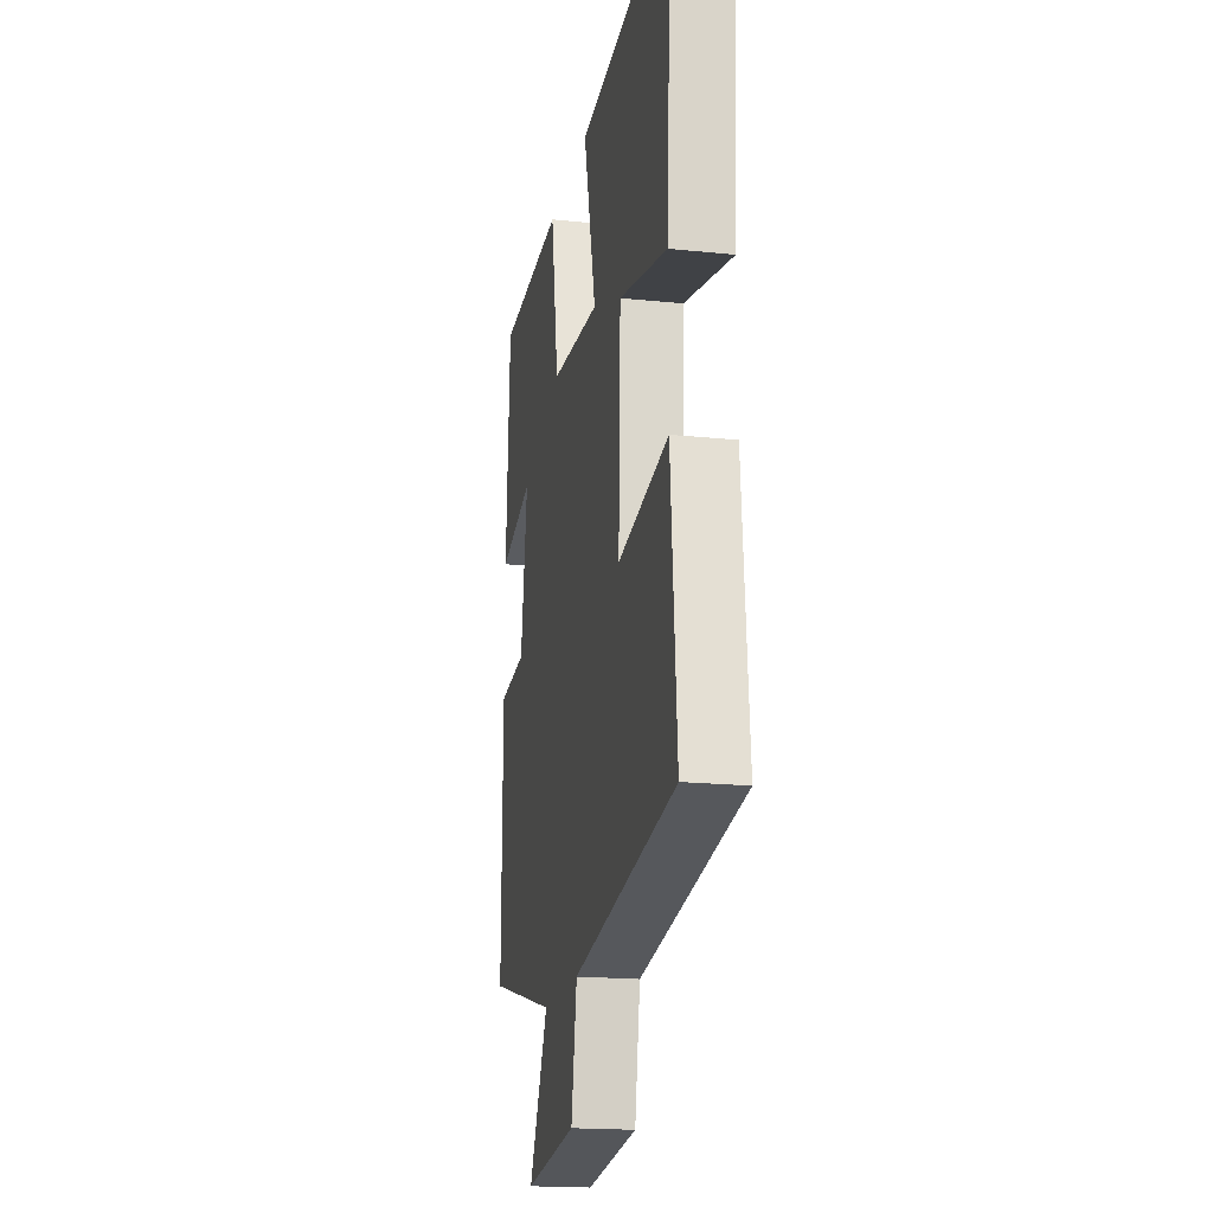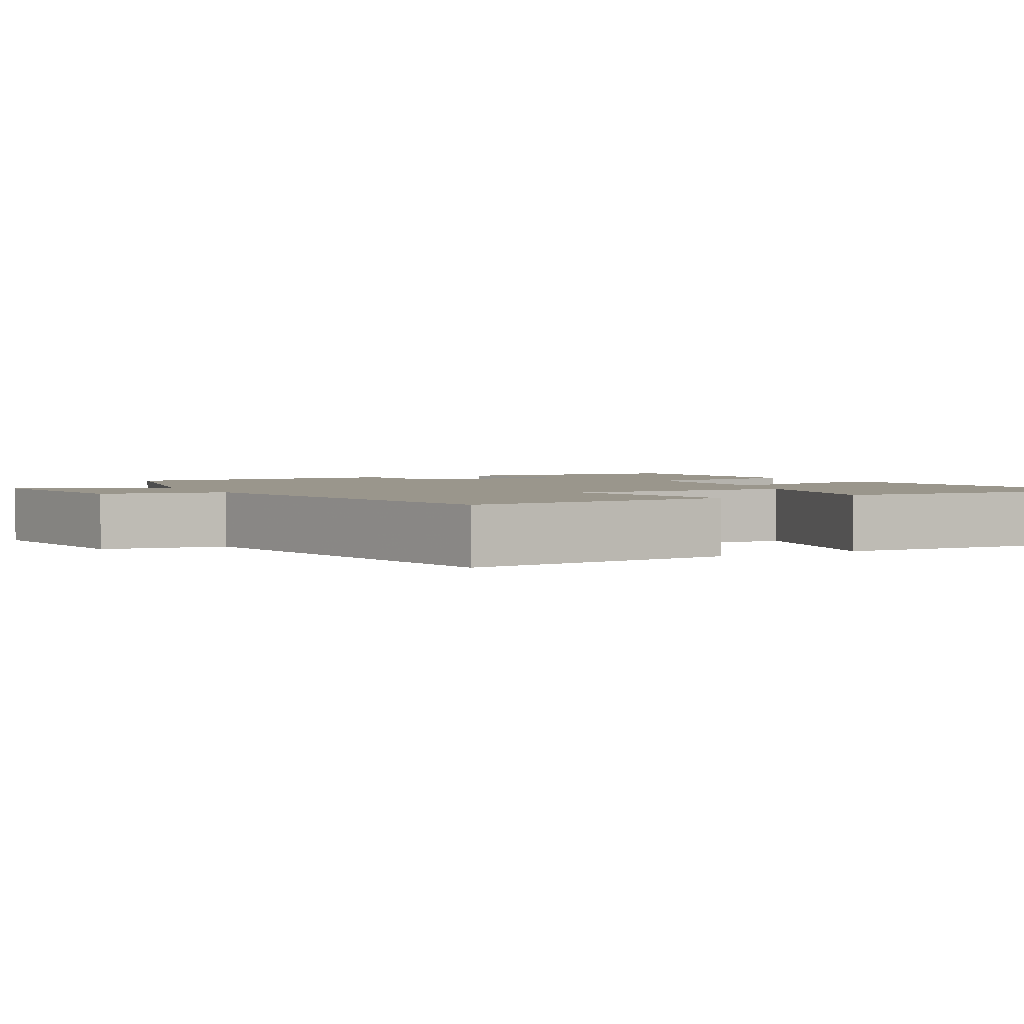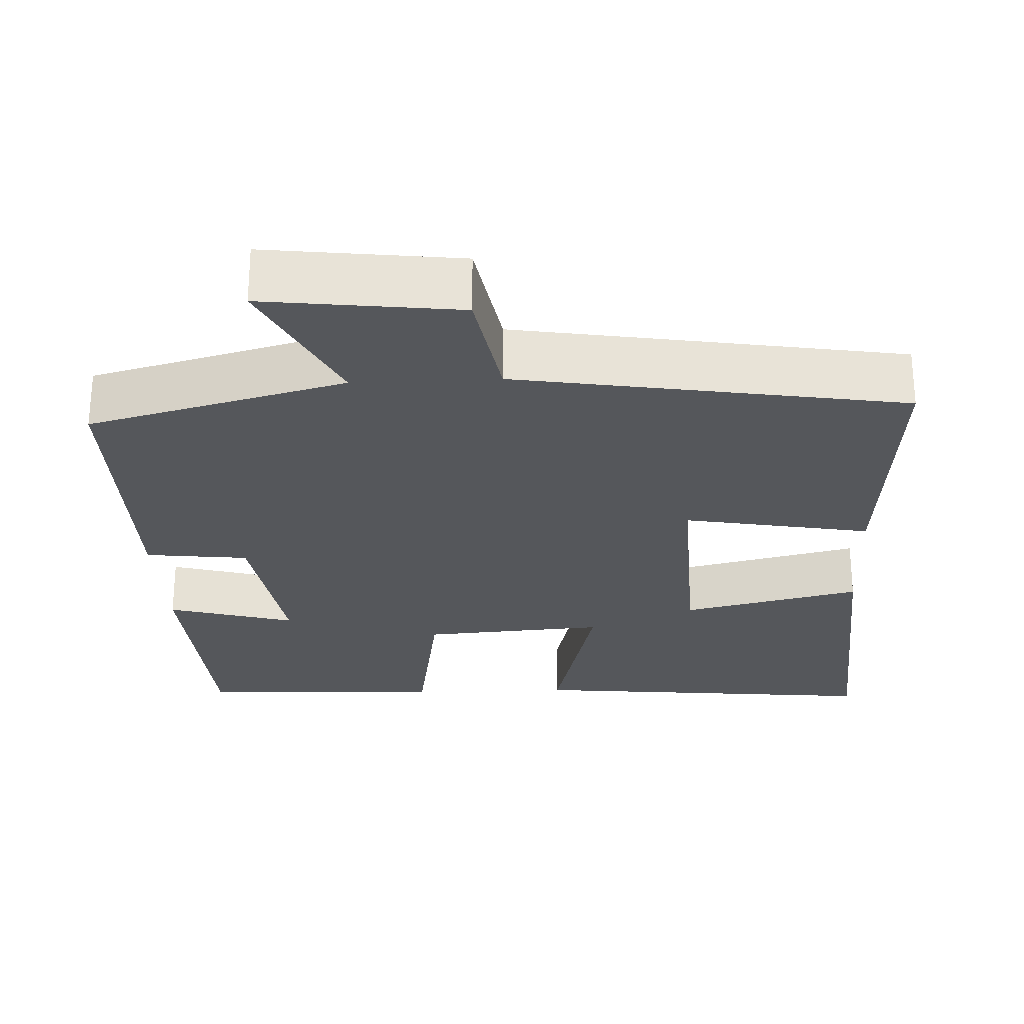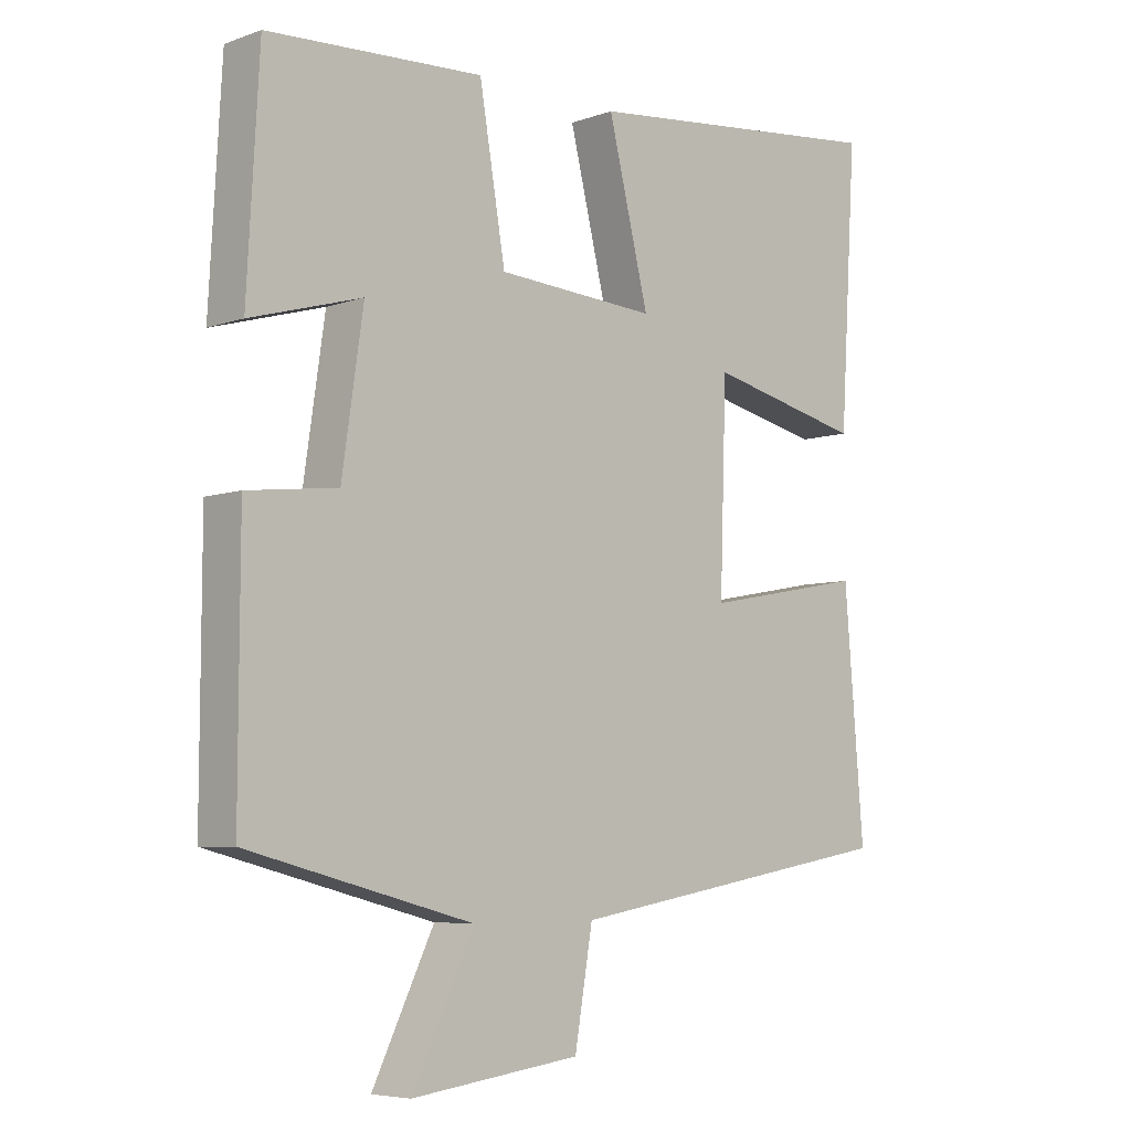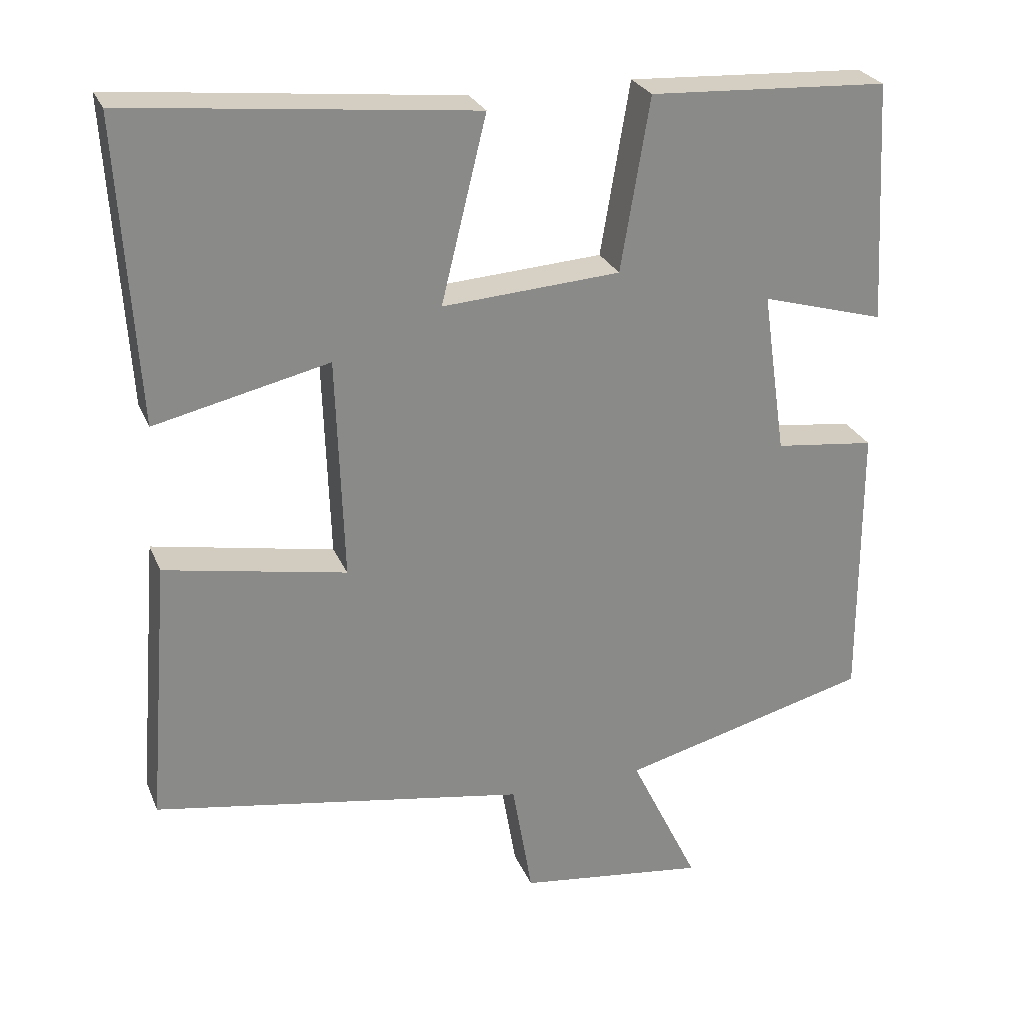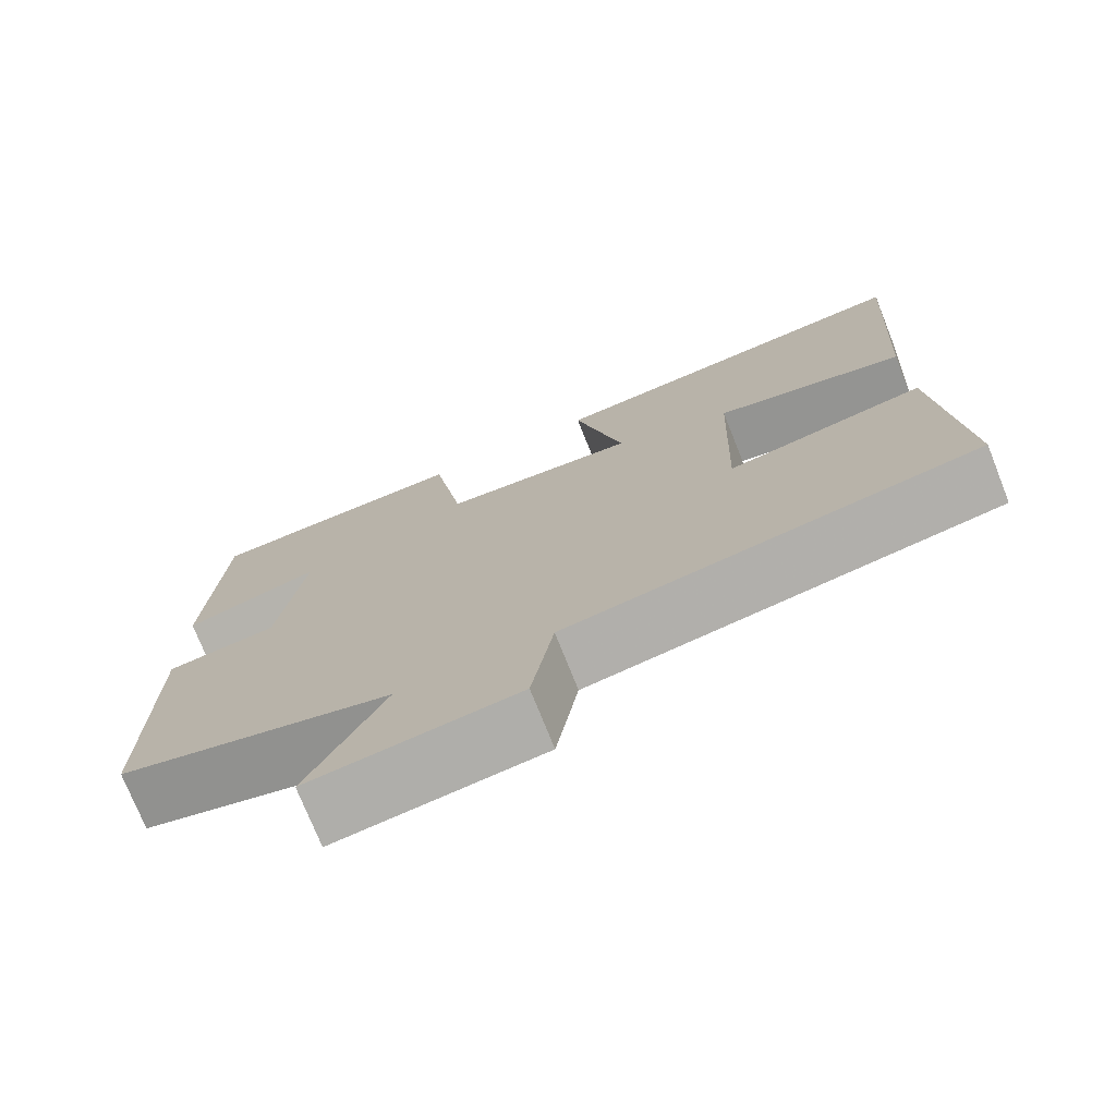
<metadata>
{"format":"obj","ext":"obj","renderer":"f3d","projection":"perspective","resolution":1024,"background":"white","views":[{"elev":-18.7,"azim":-101.3,"up":"+Z"},{"elev":2.5,"azim":-119.5,"up":"+Y"},{"elev":-26.6,"azim":-177.2,"up":"+Y"},{"elev":-6.2,"azim":136.4,"up":"+Z"},{"elev":26.4,"azim":-19.2,"up":"+Z"},{"elev":-74.5,"azim":-158.3,"up":"+Z"}]}
</metadata>
<code>
v -0.529 0.07 -0.415
v -0.5 0.07 -0.058
v -0.255 0.07 -0.104
v -0.265 0.07 0.196
v -0.5 0.07 0.142
v -0.525 0.07 0.549
v -0.059 0.07 0.5
v -0.12 0.07 0.252
v 0.12 0.07 0.268
v 0.159 0.07 0.5
v 0.482 0.07 0.483
v 0.5 0.07 0.157
v 0.333 0.07 0.205
v 0.365 0.07 -0.015
v 0.5 0.07 -0.031
v 0.501 0.07 -0.412
v 0.164 0.07 -0.5
v 0.257 0.07 -0.691
v 0.003 0.07 -0.659
v -0.024 0.07 -0.5
v -0.529 0 -0.415
v -0.5 0 -0.058
v -0.255 0 -0.104
v -0.265 0 0.196
v -0.5 0 0.142
v -0.525 0 0.549
v -0.059 0 0.5
v -0.12 0 0.252
v 0.12 0 0.268
v 0.159 0 0.5
v 0.482 0 0.483
v 0.5 0 0.157
v 0.333 0 0.205
v 0.365 0 -0.015
v 0.5 0 -0.031
v 0.501 0 -0.412
v 0.164 0 -0.5
v 0.257 0 -0.691
v 0.003 0 -0.659
v -0.024 0 -0.5
f 17 18 19 20
f 14 15 16 17
f 13 14 17 20
f 10 11 12 13
f 9 10 13
f 8 9 13 20
f 5 6 7 8
f 4 5 8
f 3 4 8 20
f 1 2 3 20
f 40 39 38 37
f 37 36 35 34
f 40 37 34 33
f 33 32 31 30
f 33 30 29
f 40 33 29 28
f 28 27 26 25
f 28 25 24
f 40 28 24 23
f 40 23 22 21
f 1 21 22 2
f 2 22 23 3
f 3 23 24 4
f 4 24 25 5
f 5 25 26 6
f 6 26 27 7
f 7 27 28 8
f 8 28 29 9
f 9 29 30 10
f 10 30 31 11
f 11 31 32 12
f 12 32 33 13
f 13 33 34 14
f 14 34 35 15
f 15 35 36 16
f 16 36 37 17
f 17 37 38 18
f 18 38 39 19
f 19 39 40 20
f 20 40 21 1

</code>
